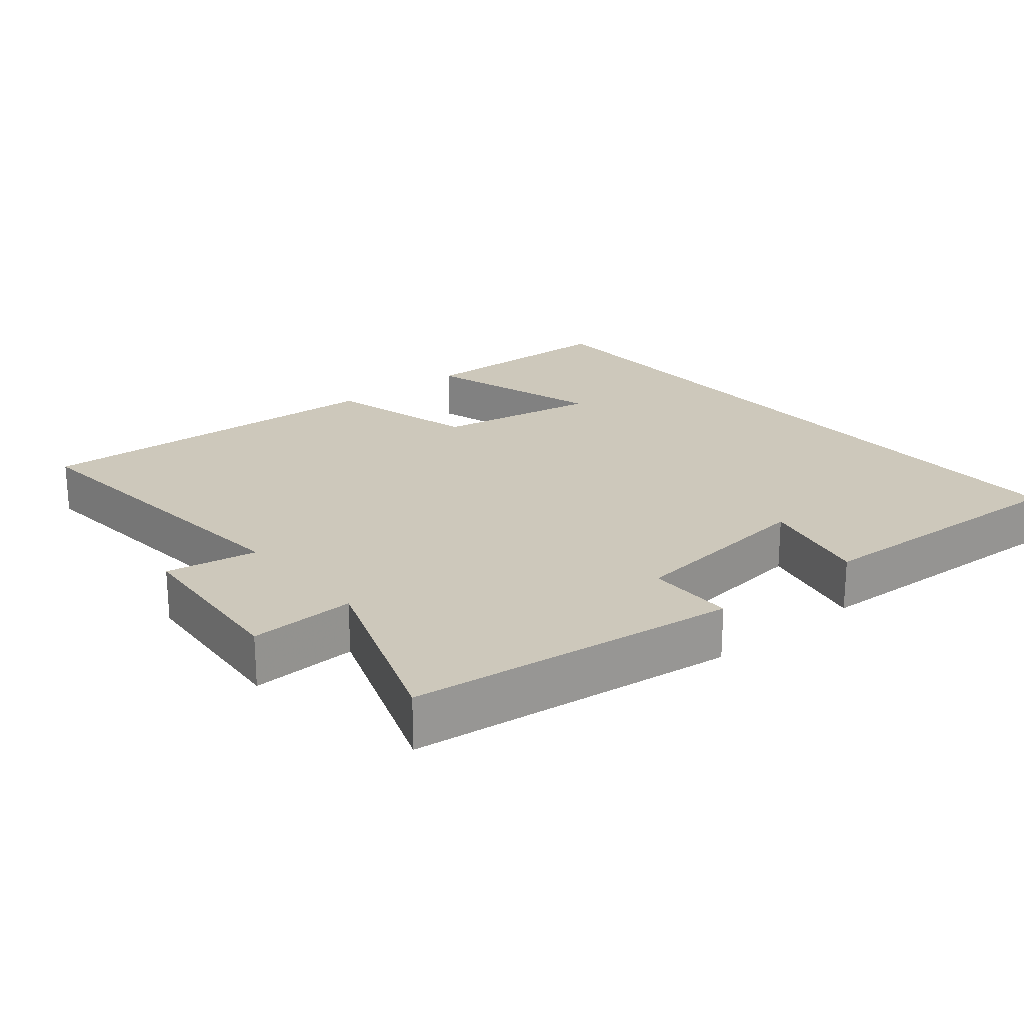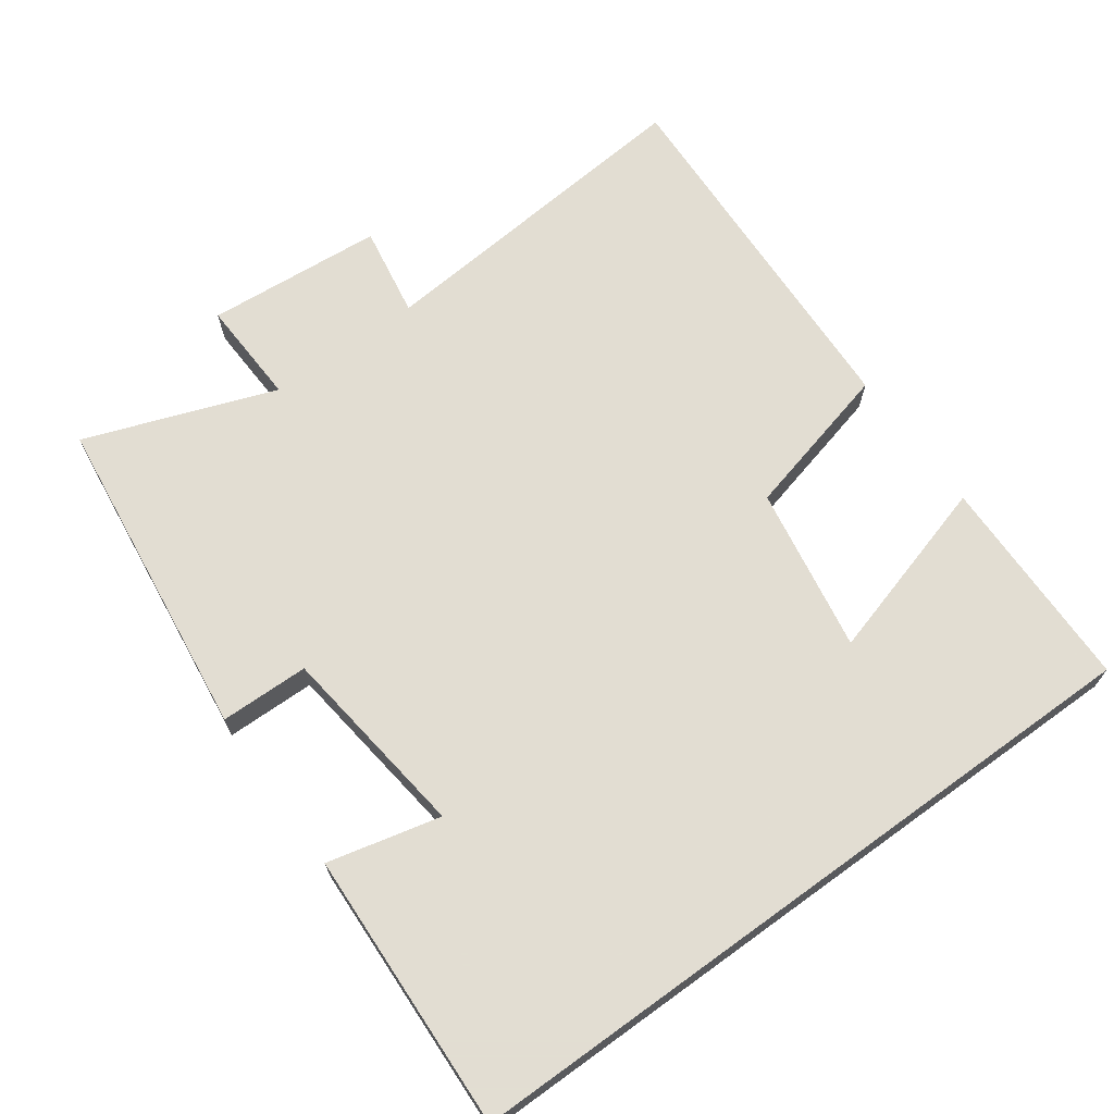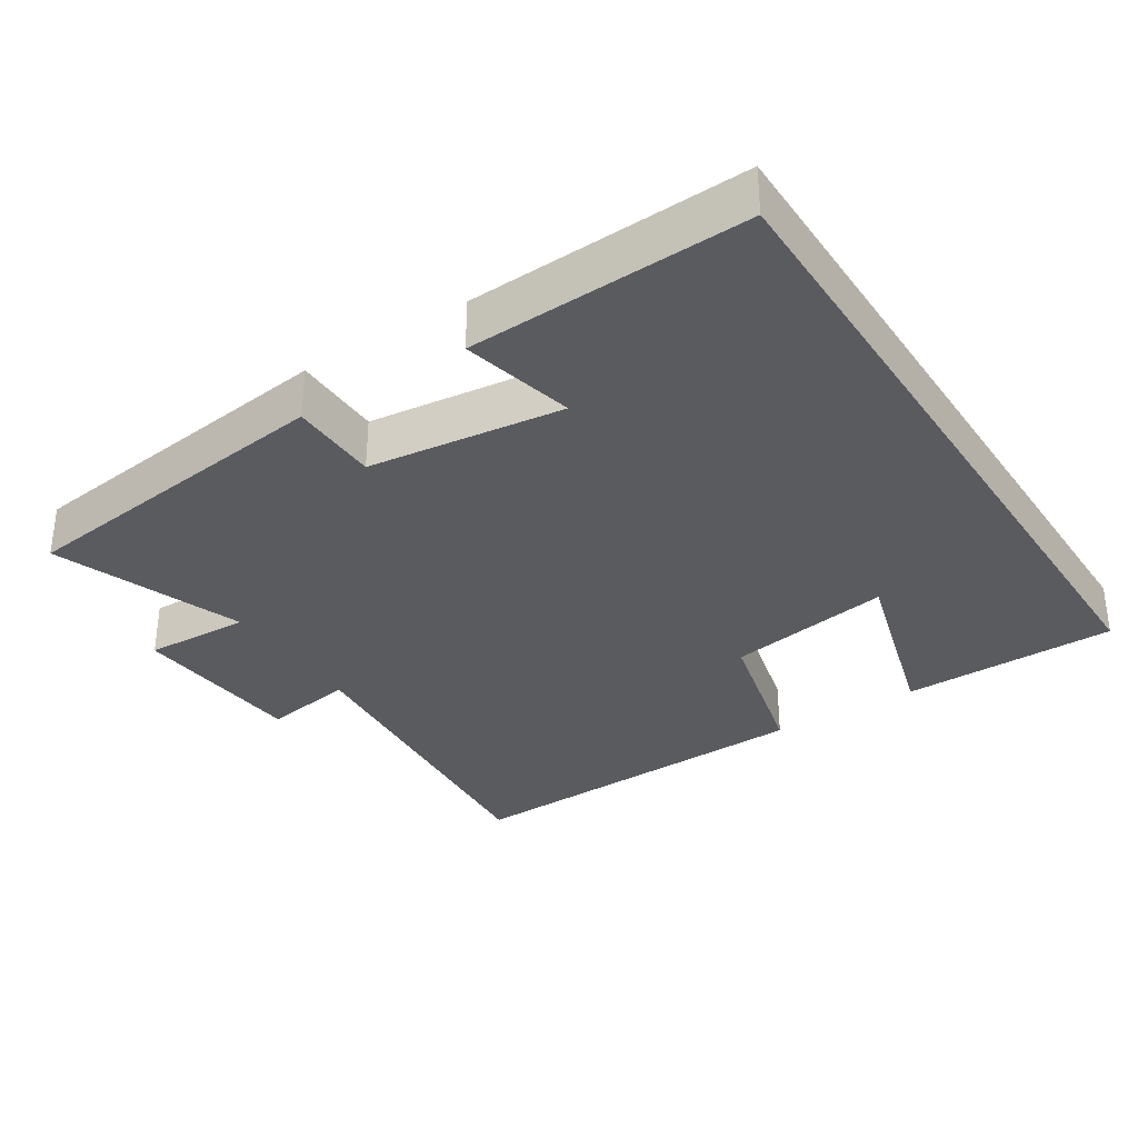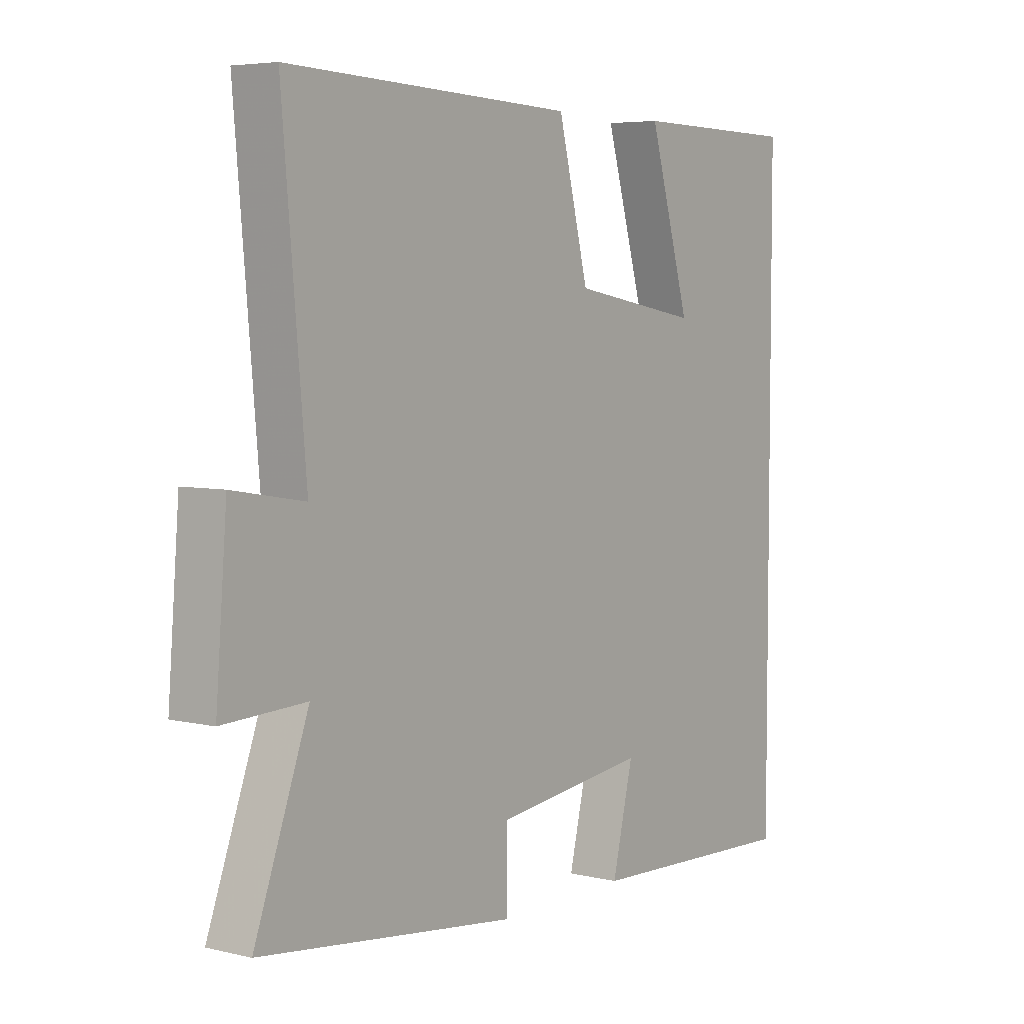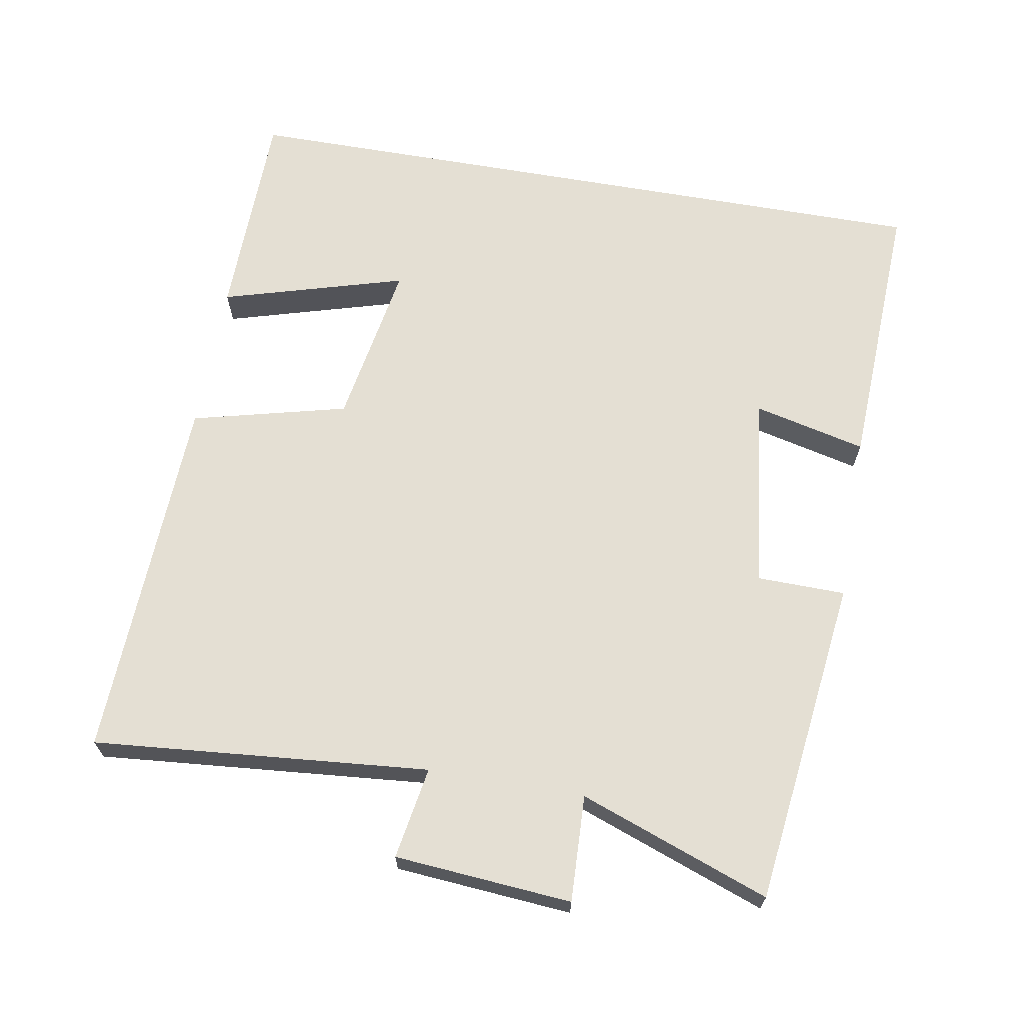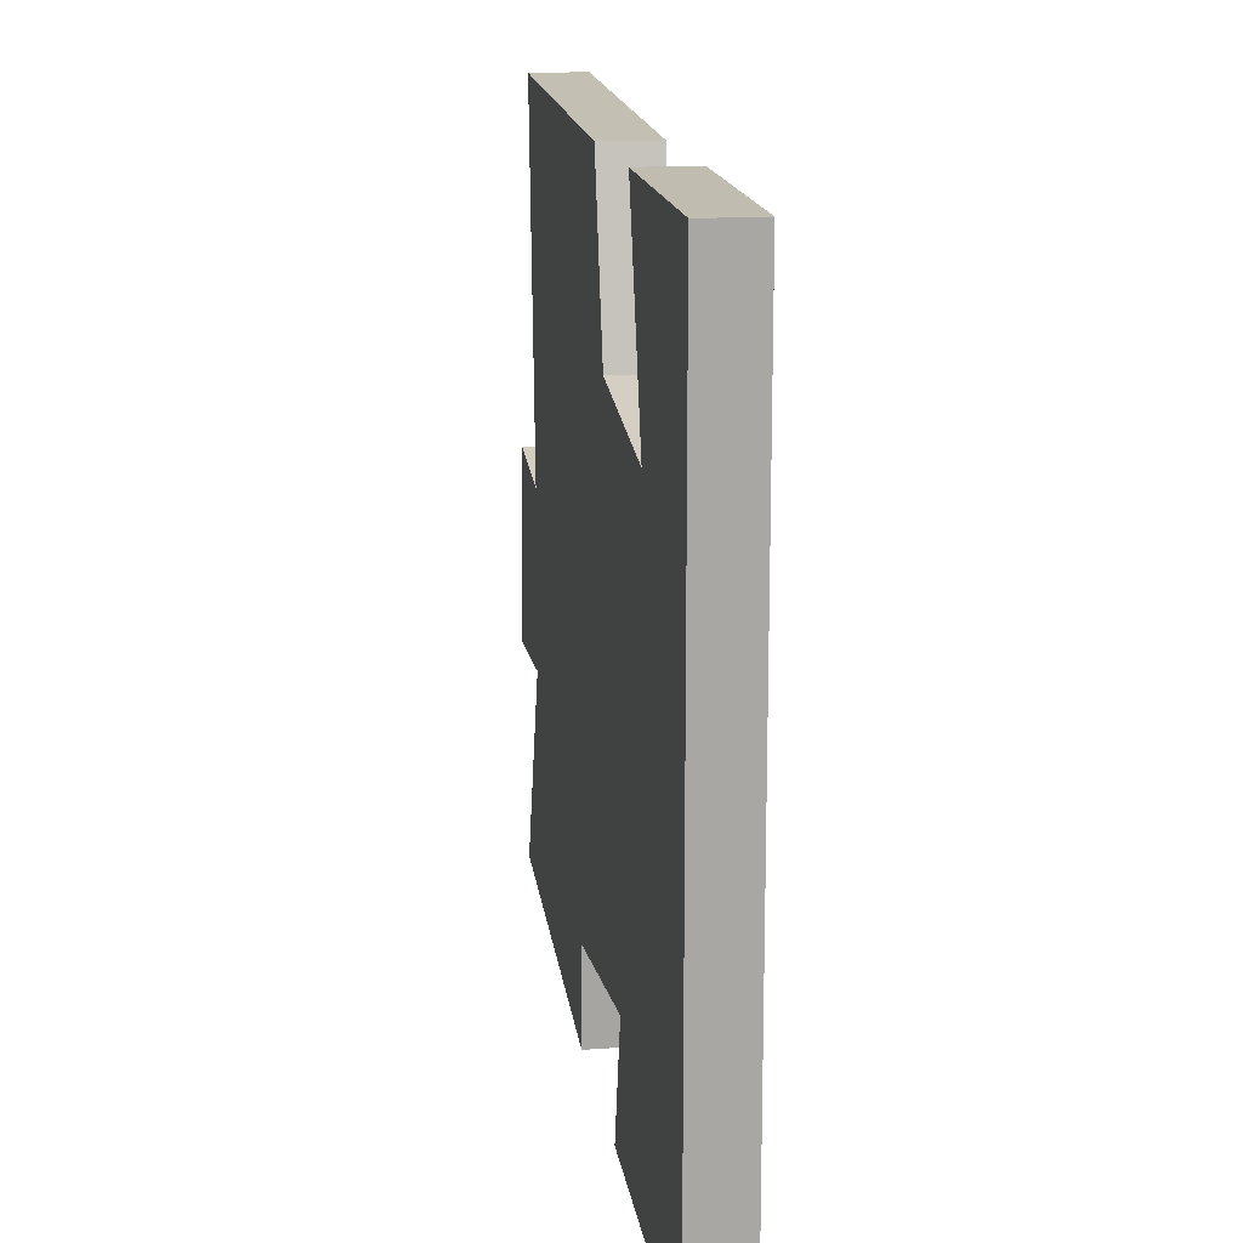
<metadata>
{"format":"obj","ext":"obj","renderer":"f3d","projection":"perspective","resolution":1024,"background":"white","views":[{"elev":21.9,"azim":140.3,"up":"+Y"},{"elev":68.1,"azim":-125.9,"up":"+Y"},{"elev":-32.9,"azim":-147.3,"up":"+Y"},{"elev":5.3,"azim":126.4,"up":"+Z"},{"elev":66.5,"azim":99.9,"up":"+Y"},{"elev":15.6,"azim":-98.8,"up":"+Z"}]}
</metadata>
<code>
v 0.598 0.07 -0.443
v 0.134 0.07 -0.5
v 0.132 0.07 -0.375
v -0.144 0.07 -0.341
v -0.106 0.07 -0.5
v -0.5 0.07 -0.517
v -0.5 0.07 0.495
v -0.194 0.07 0.5
v -0.269 0.07 0.241
v -0.035 0.07 0.281
v 0.02 0.07 0.5
v 0.542 0.07 0.521
v 0.5 0.07 0.047
v 0.63 0.07 0.069
v 0.65 0.07 -0.181
v 0.5 0.07 -0.175
v 0.598 0 -0.443
v 0.134 0 -0.5
v 0.132 0 -0.375
v -0.144 0 -0.341
v -0.106 0 -0.5
v -0.5 0 -0.517
v -0.5 0 0.495
v -0.194 0 0.5
v -0.269 0 0.241
v -0.035 0 0.281
v 0.02 0 0.5
v 0.542 0 0.521
v 0.5 0 0.047
v 0.63 0 0.069
v 0.65 0 -0.181
v 0.5 0 -0.175
f 13 14 15 16
f 10 11 12 13
f 9 10 13 16
f 6 7 8 9
f 4 5 6
f 4 6 9
f 3 4 9 16
f 1 2 3 16
f 32 31 30 29
f 29 28 27 26
f 32 29 26 25
f 25 24 23 22
f 22 21 20
f 25 22 20
f 32 25 20 19
f 32 19 18 17
f 1 17 18 2
f 2 18 19 3
f 3 19 20 4
f 4 20 21 5
f 5 21 22 6
f 6 22 23 7
f 7 23 24 8
f 8 24 25 9
f 9 25 26 10
f 10 26 27 11
f 11 27 28 12
f 12 28 29 13
f 13 29 30 14
f 14 30 31 15
f 15 31 32 16
f 16 32 17 1

</code>
